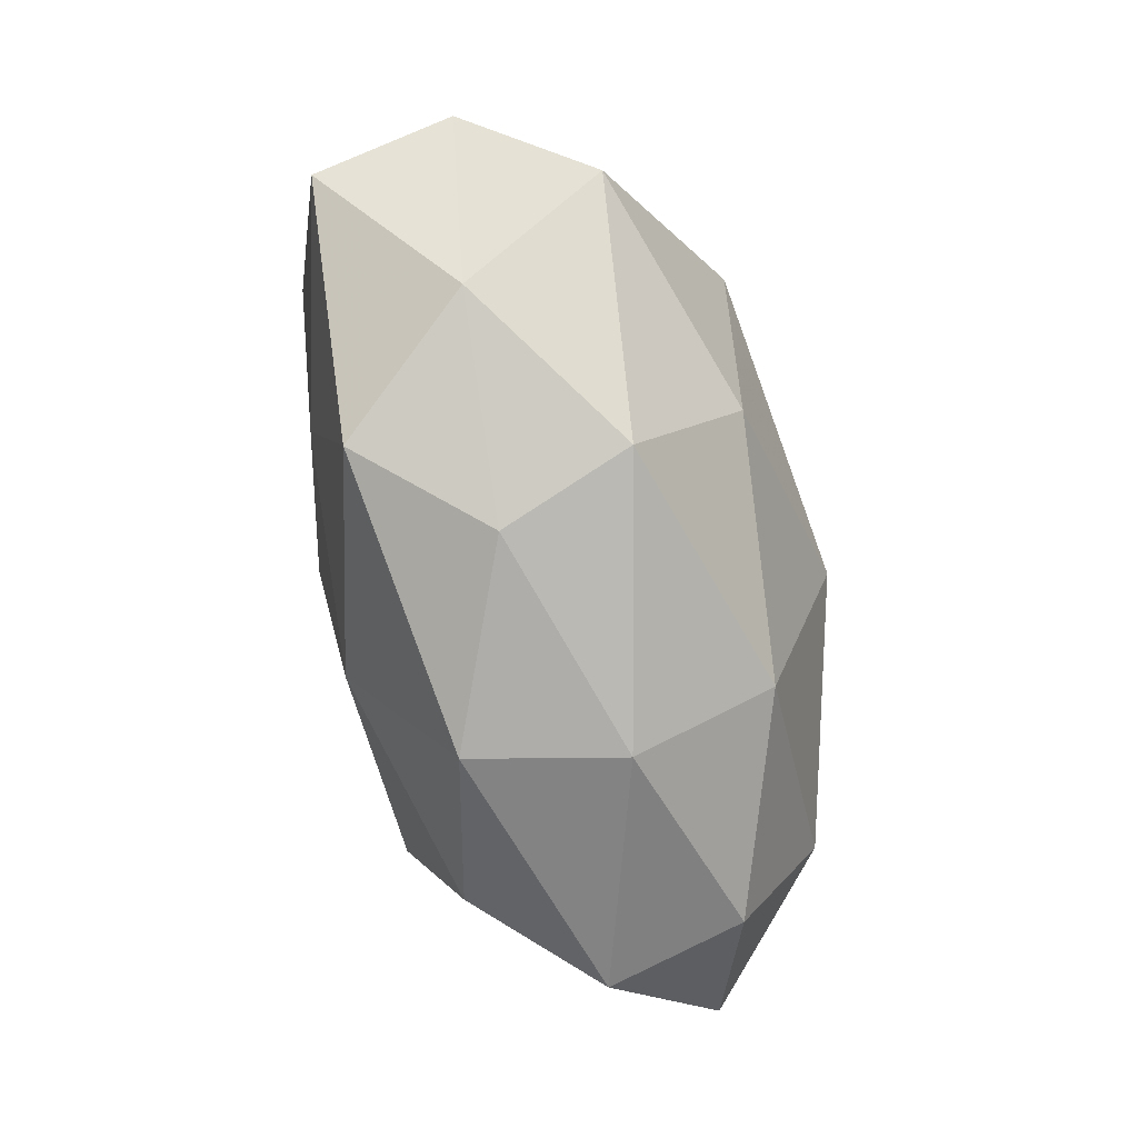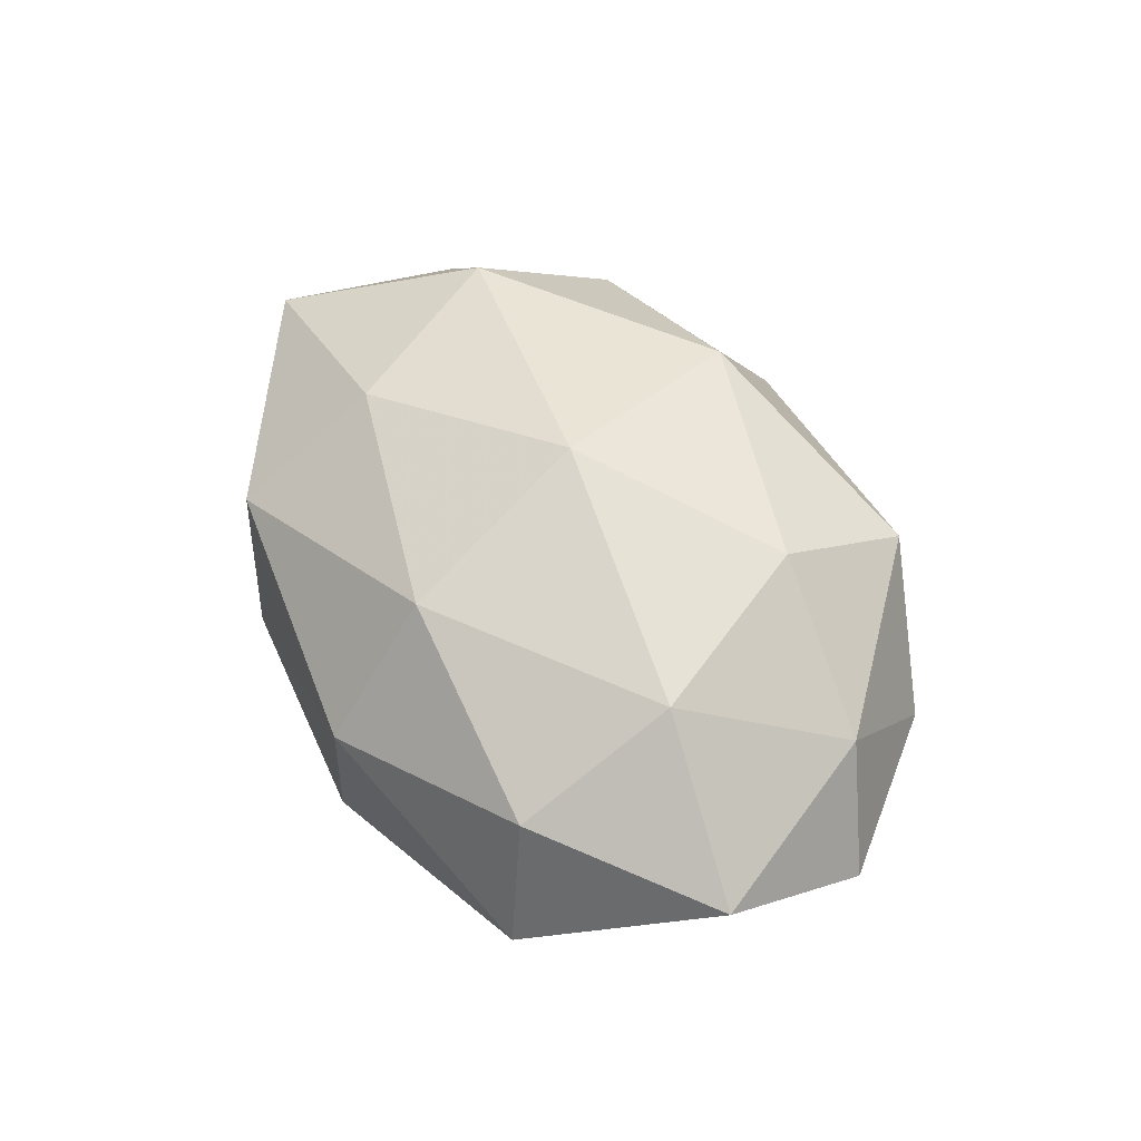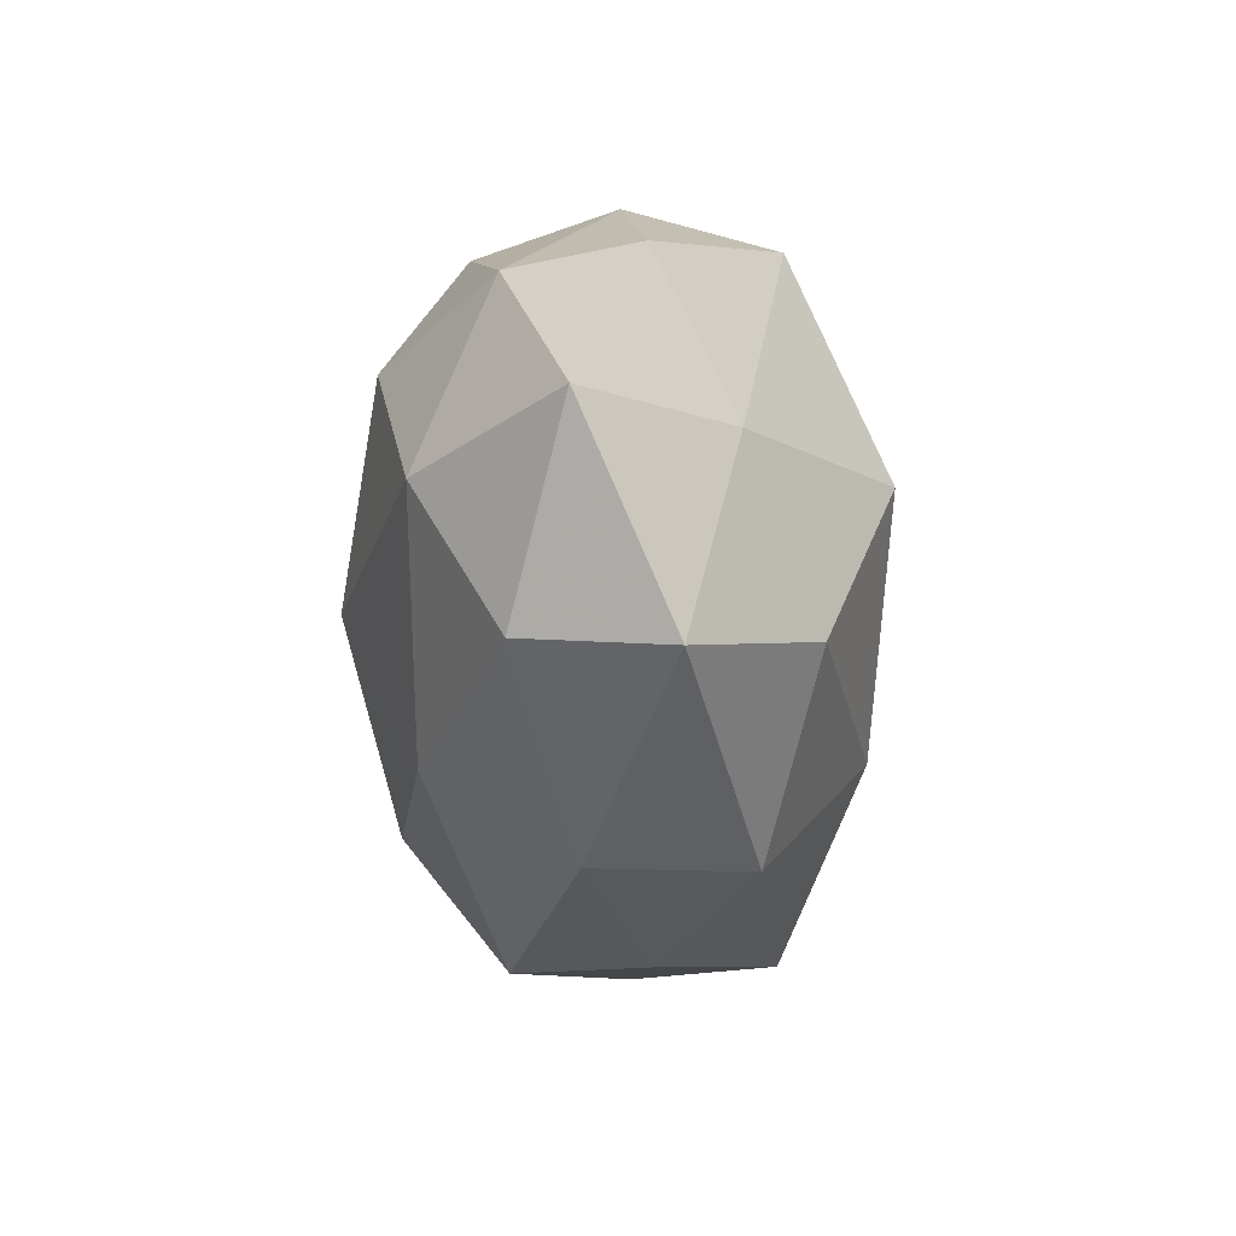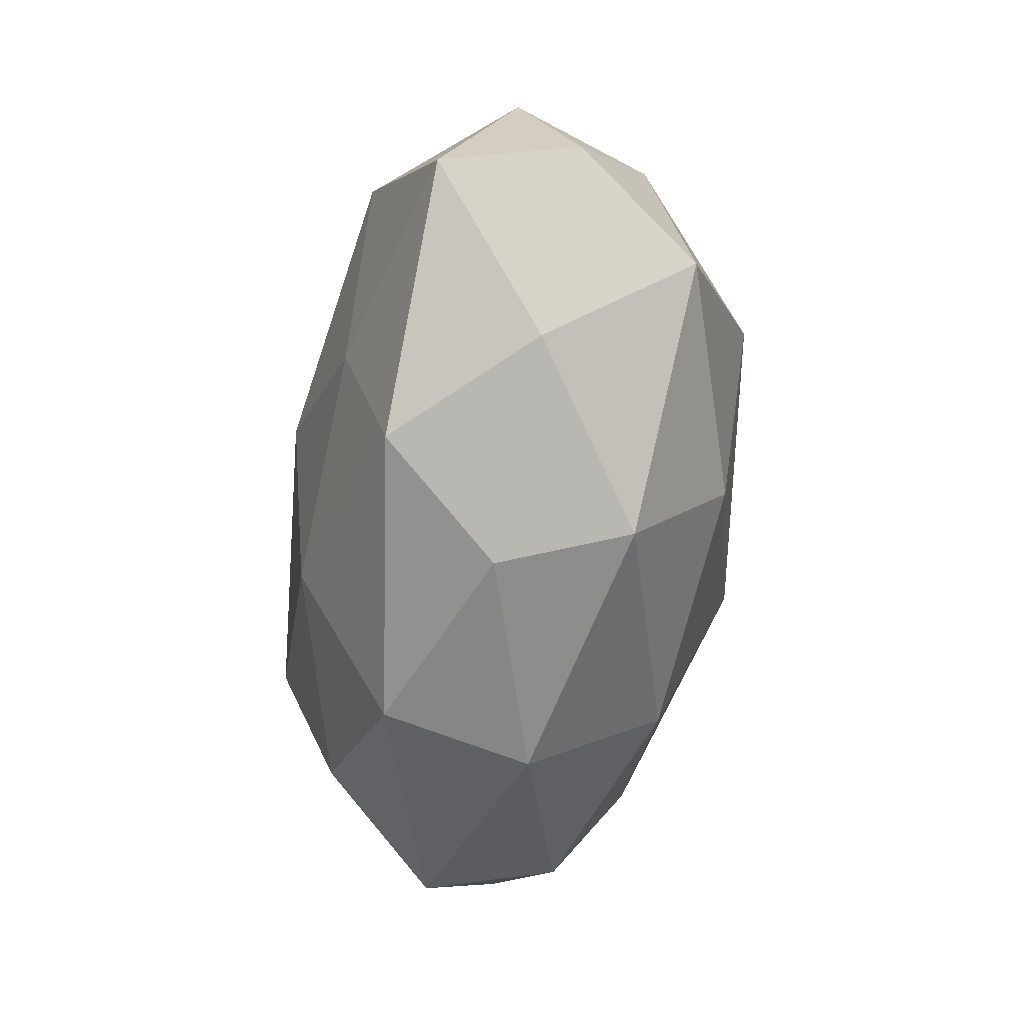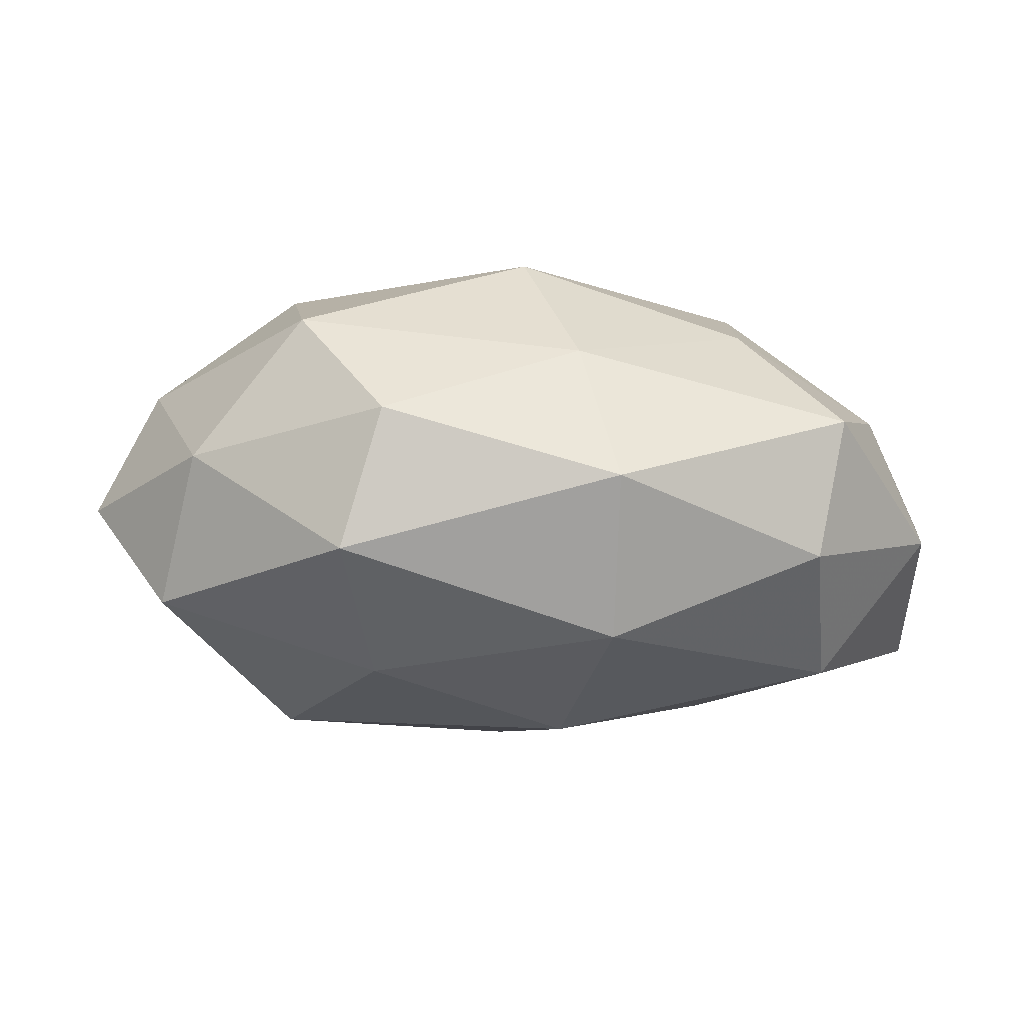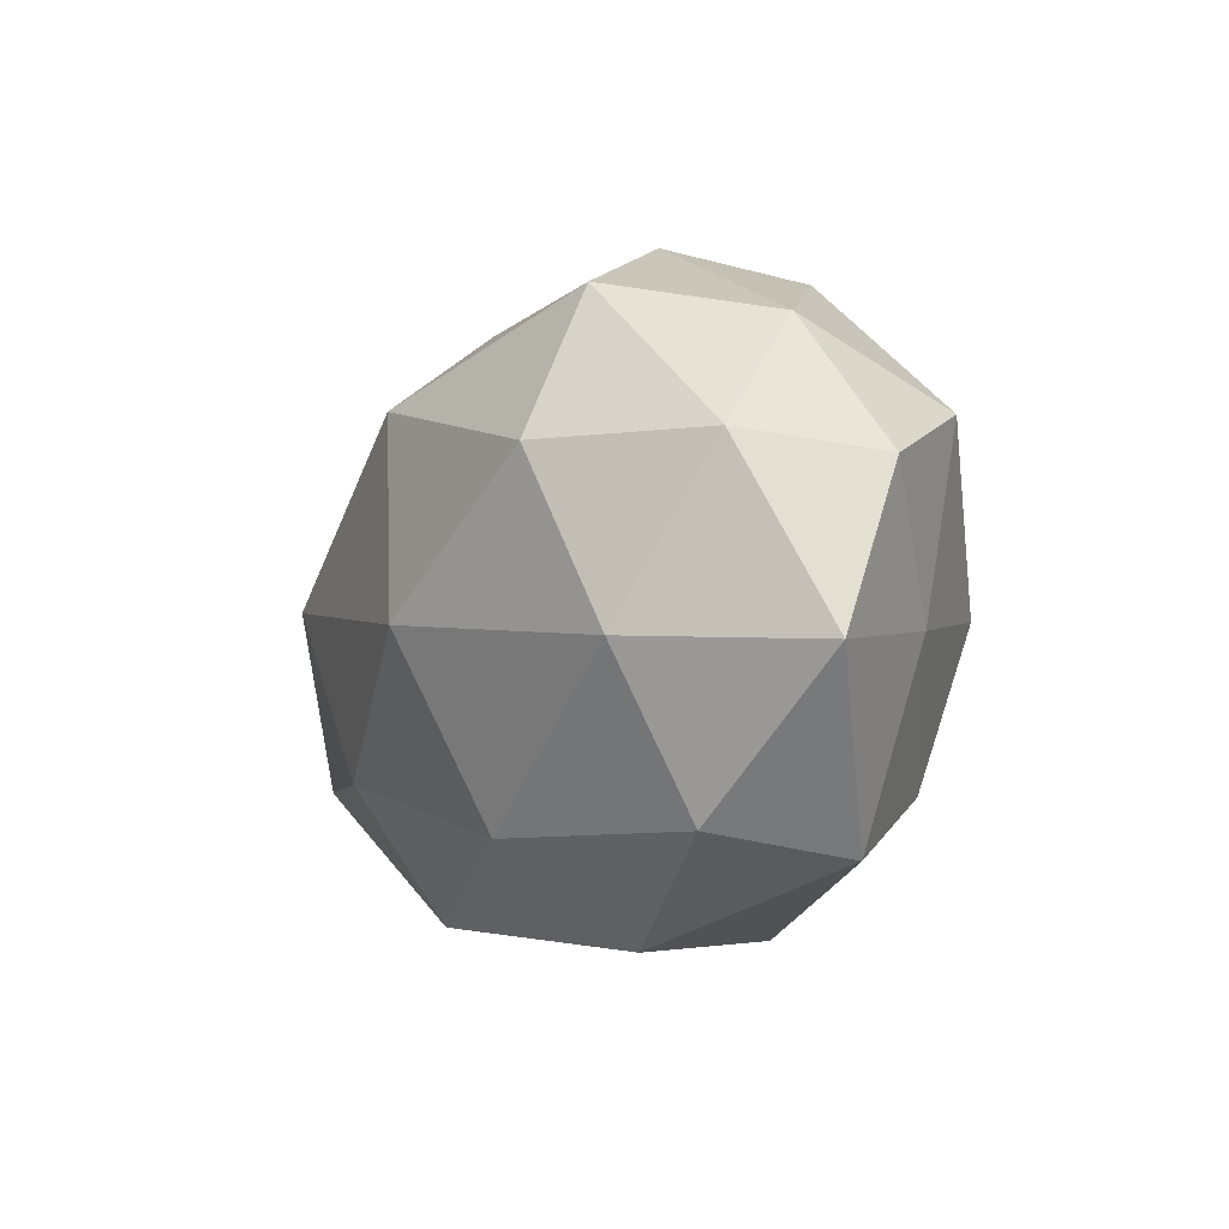
<metadata>
{"format":"obj","ext":"obj","renderer":"f3d","projection":"perspective","resolution":1024,"background":"white","views":[{"elev":-76.7,"azim":-74.3,"up":"+Y"},{"elev":46.7,"azim":61.5,"up":"+Z"},{"elev":-33.0,"azim":91.1,"up":"+Y"},{"elev":-59.3,"azim":-96.2,"up":"+Y"},{"elev":74.8,"azim":-178.0,"up":"+Y"},{"elev":-9.2,"azim":64.4,"up":"+Y"}]}
</metadata>
<code>
v 0.05534 -0.01009 0.003845
v -0.05199 0.009863 -0.004371
v 0.0283 -0.00254 -0.02767
v -0.01234 0.0375 -0.004649
v -0.05456 -0.008222 0.002682
v 0.04394 -0.006684 -0.01205
v -0.04491 -0.01633 0.01703
v -0.03676 0.02608 -0.01065
v 0.03852 -0.0264 0.01015
v 0.05362 0.008134 -0.003282
v 0.01325 -0.037 0.003909
v 0.00115 -0.01878 -0.02569
v 0.04092 -0.02892 -0.006263
v 0.02955 0.01157 0.0247
v 0.03898 -0.008548 0.02003
v 0.02935 -0.02137 -0.01994
v -0.006721 0.003837 -0.02878
v -0.03939 0.02875 0.005481
v 0.01317 -0.02581 0.02037
v -0.02762 0.002775 0.02728
v -0.01235 0.0264 -0.02138
v 0.008188 -0.003871 0.02989
v 0.01977 0.03466 -0.01378
v 0.04651 0.01081 0.01123
v 0.01553 0.03782 0.002533
v -0.03808 -0.02504 -0.0002491
v 0.03906 0.02523 -0.000457
v 0.008954 -0.0354 -0.01391
v -0.01822 -0.03348 0.01269
v -0.01584 -0.01803 0.02491
v 0.01627 0.0176 -0.02473
v -0.04591 0.007355 0.01215
v -0.00723 0.03258 0.01205
v -0.02529 -0.01008 -0.0226
v -0.03924 0.009038 -0.02141
v 0.0431 0.01552 -0.01666
v -0.02558 -0.02944 -0.01675
v 0.02643 0.02946 0.01594
v -0.05277 -0.01229 -0.01377
v -0.01352 -0.03509 -0.003046
v -0.0002049 0.0207 0.02729
v -0.0273 0.0208 0.01853
f 6 10 1
f 6 1 13
f 13 1 9
f 13 9 11
f 9 1 15
f 16 3 6
f 16 12 3
f 16 6 13
f 12 17 3
f 18 8 2
f 18 4 8
f 11 9 19
f 15 19 9
f 8 4 21
f 14 22 15
f 22 19 15
f 4 23 21
f 1 10 24
f 1 24 15
f 15 24 14
f 4 25 23
f 7 5 26
f 27 24 10
f 27 23 25
f 13 11 28
f 16 28 12
f 16 13 28
f 11 19 29
f 7 26 29
f 20 7 30
f 22 30 19
f 20 30 22
f 30 7 29
f 29 19 30
f 3 17 31
f 31 17 21
f 21 23 31
f 32 2 5
f 32 5 7
f 18 2 32
f 32 7 20
f 33 4 18
f 33 25 4
f 12 34 17
f 2 8 35
f 21 35 8
f 17 35 21
f 17 34 35
f 3 36 6
f 6 36 10
f 10 36 27
f 36 23 27
f 3 31 36
f 36 31 23
f 28 37 12
f 12 37 34
f 38 14 24
f 38 24 27
f 25 38 27
f 33 38 25
f 5 2 39
f 39 26 5
f 2 35 39
f 39 35 34
f 37 26 39
f 34 37 39
f 28 11 40
f 40 11 29
f 29 26 40
f 37 40 26
f 28 40 37
f 41 22 14
f 20 22 41
f 41 14 38
f 41 38 33
f 42 18 32
f 42 32 20
f 42 33 18
f 42 20 41
f 42 41 33

</code>
